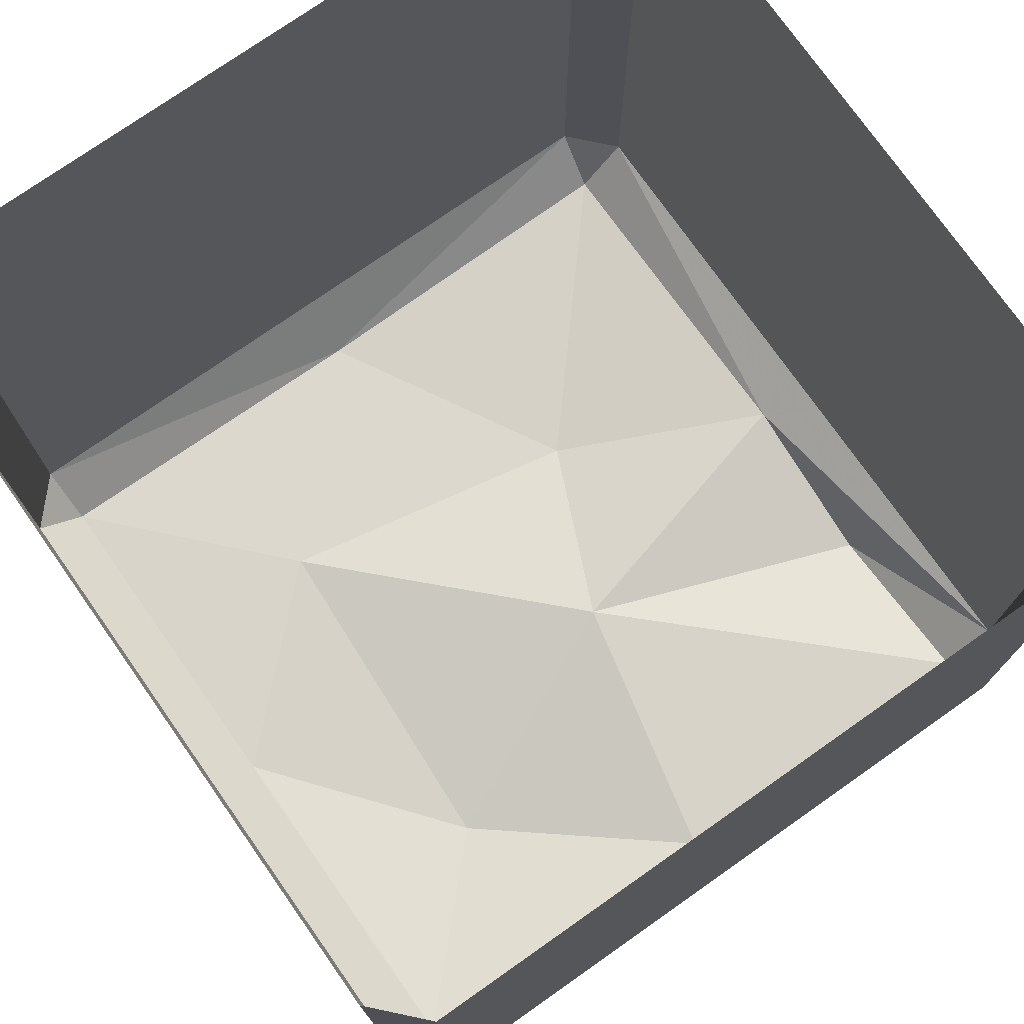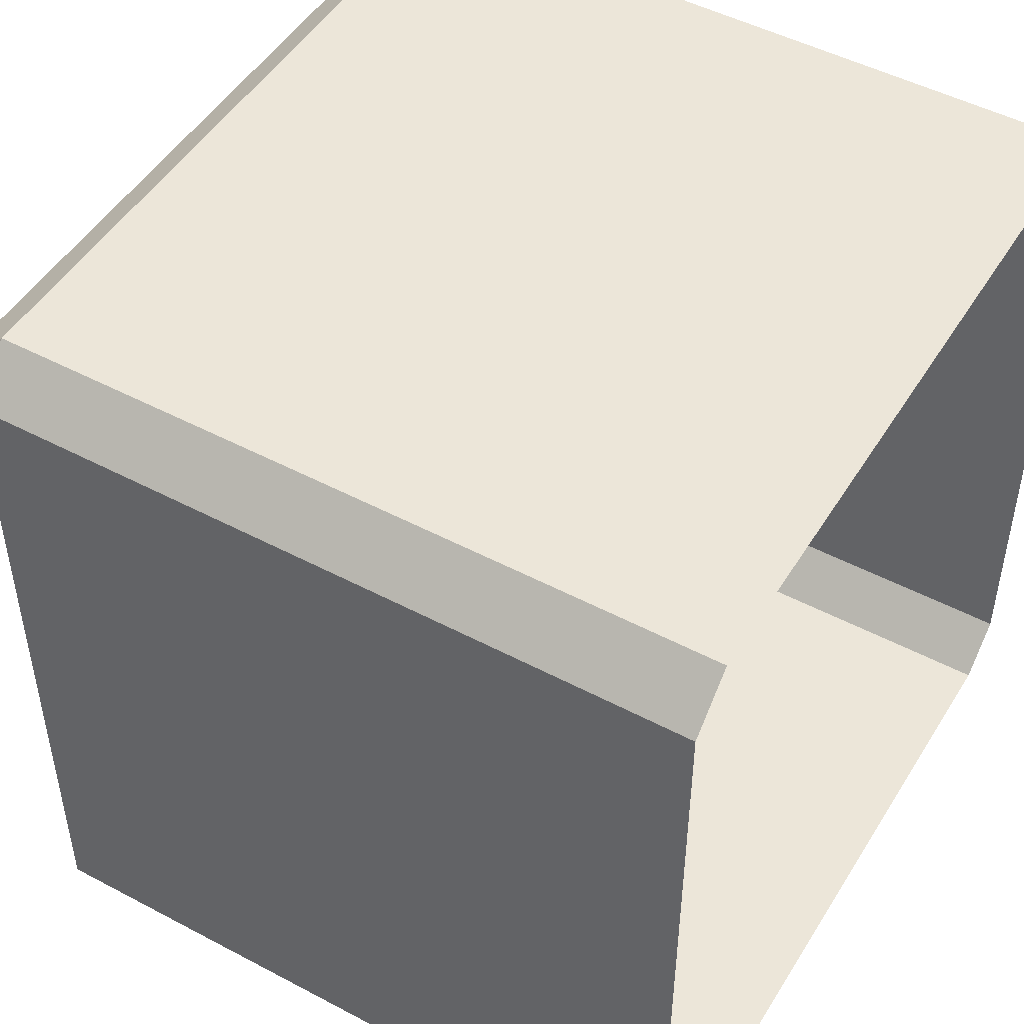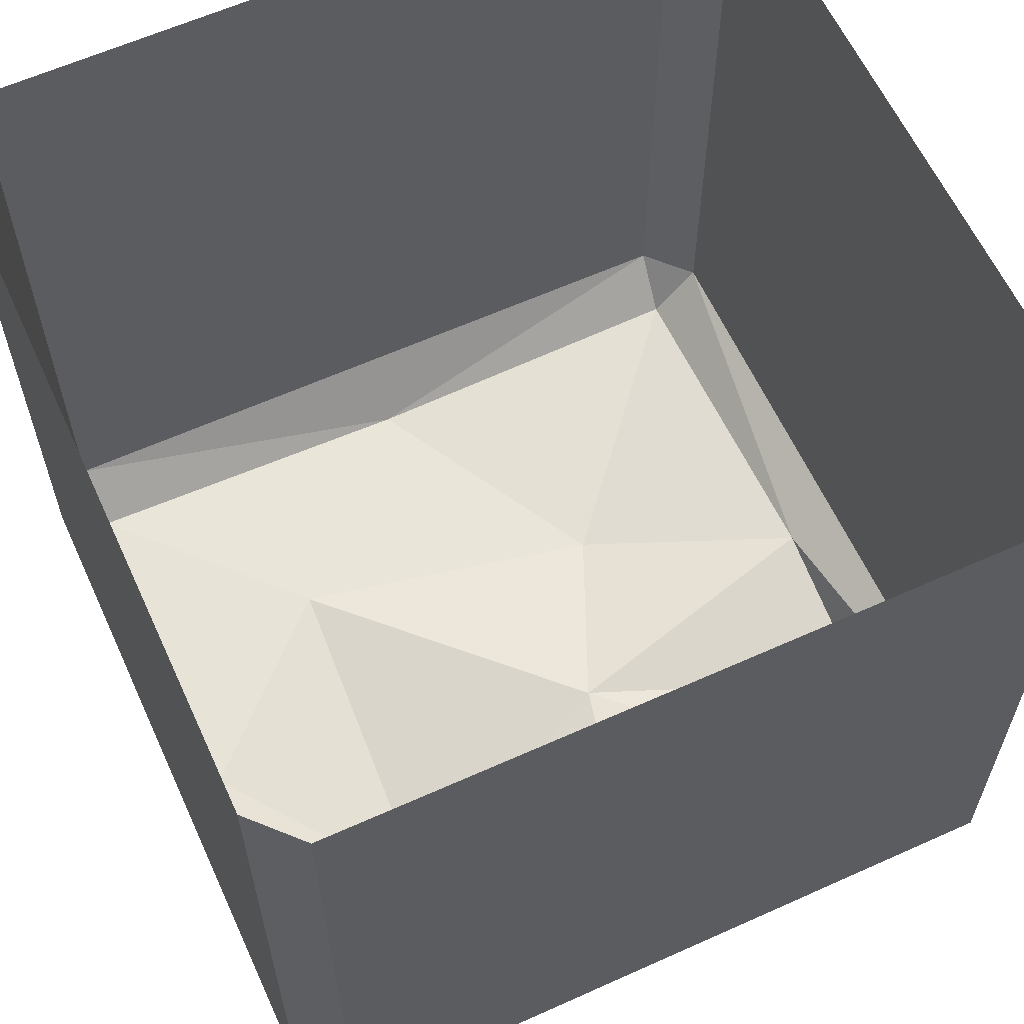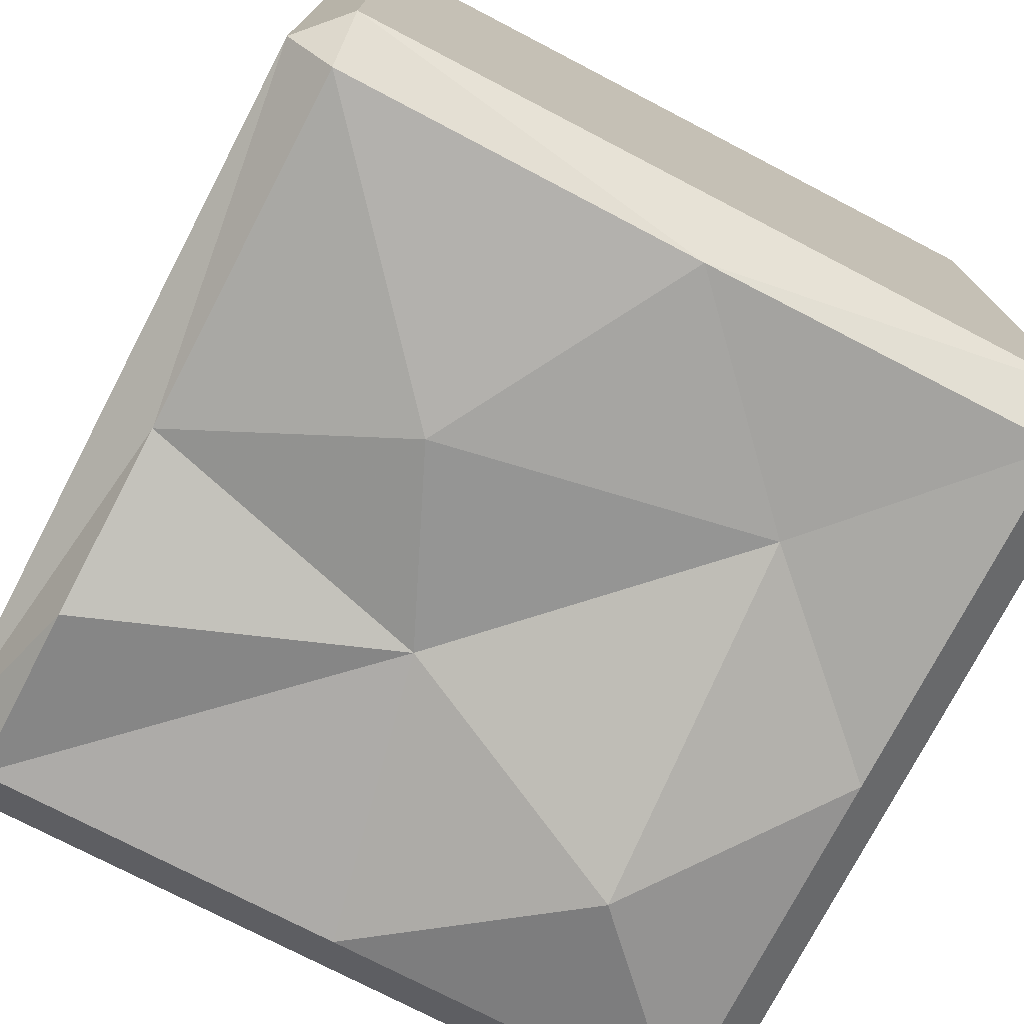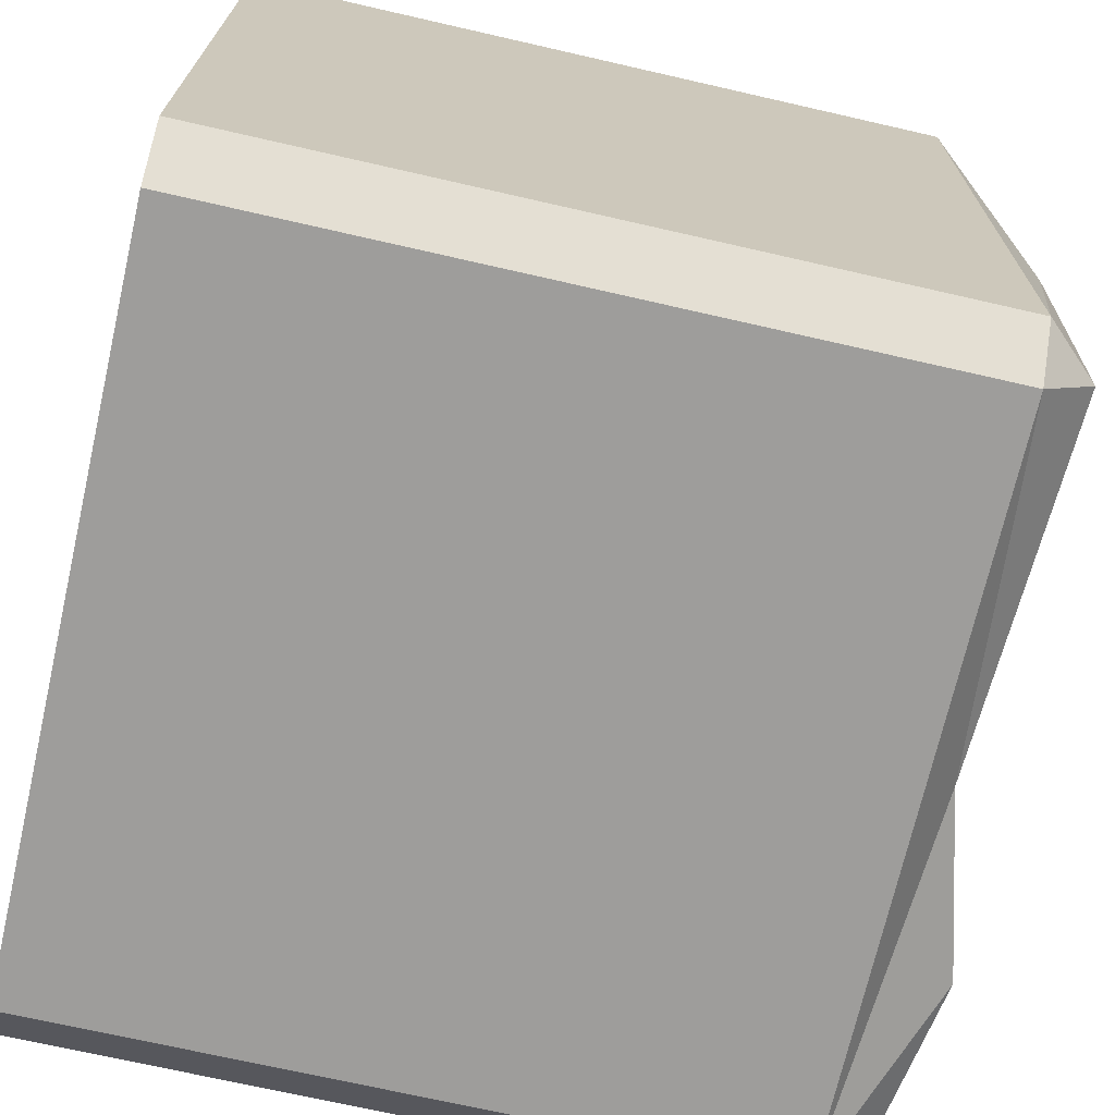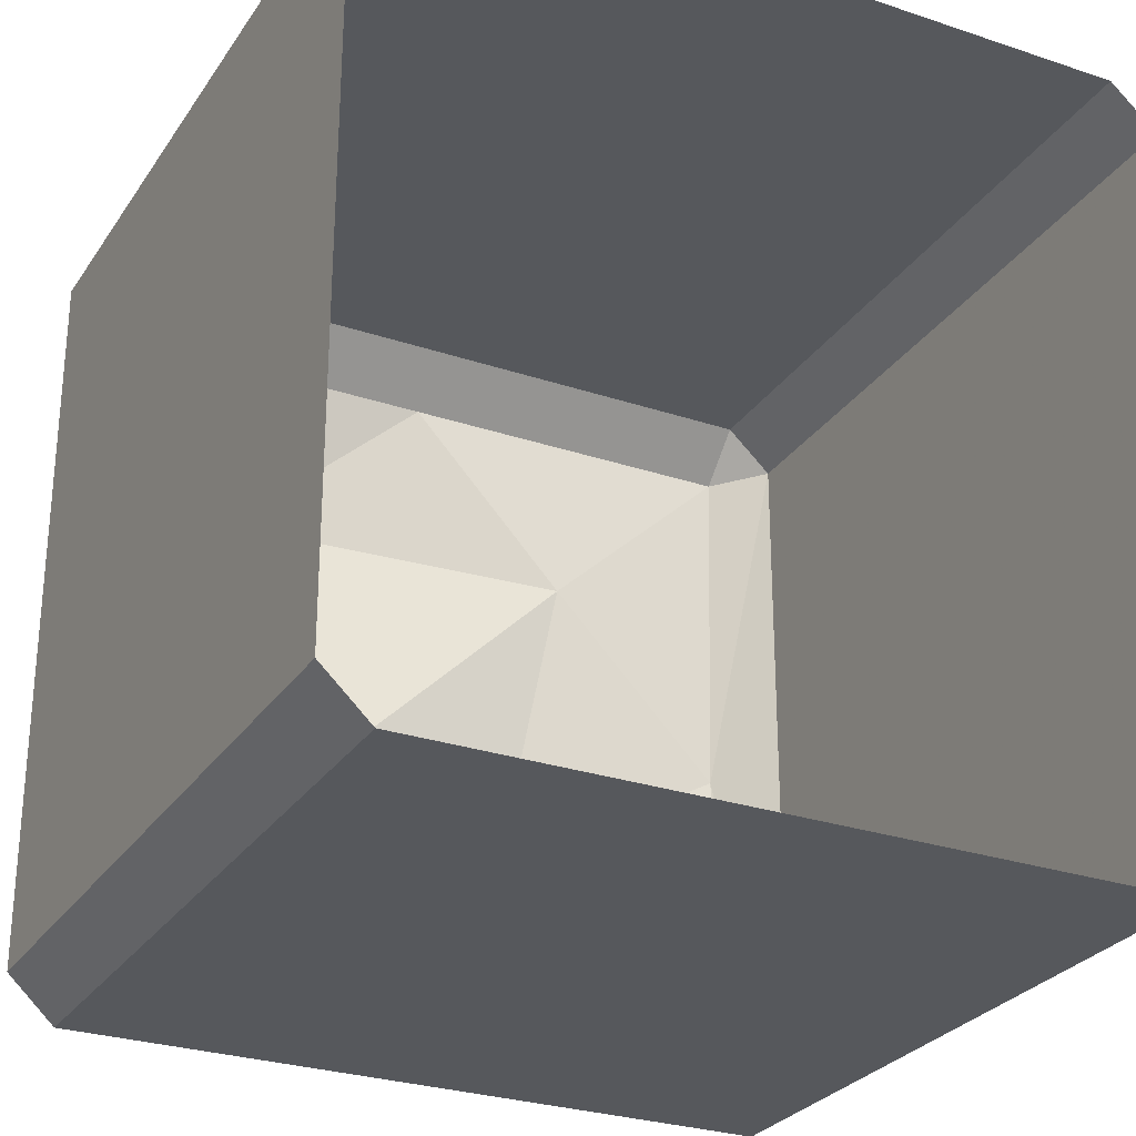
<metadata>
{"format":"obj","ext":"obj","renderer":"f3d","projection":"perspective","resolution":1024,"background":"white","views":[{"elev":75.4,"azim":54.9,"up":"+Y"},{"elev":48.8,"azim":120.5,"up":"+Z"},{"elev":61.6,"azim":65.4,"up":"+Y"},{"elev":-75.3,"azim":-117.5,"up":"+Y"},{"elev":-70.6,"azim":-102.9,"up":"+Z"},{"elev":-28.0,"azim":153.0,"up":"+Z"}]}
</metadata>
<code>
v -0.8828 -1.875 -1
v -0.8828 -2 -0.8828
v -1 -1.875 -0.8906
v -1 -0.125 -0.8906
v -0.8828 -0.125 -1
v 0.8828 -1.875 -1
v 0 -1.961 -0.8828
v -0.2734 -2.055 -0.3516
v -0.8828 -2.031 0
v -1 -1.875 0.8906
v -1 -0.125 0.8906
v 0.8828 -2 -0.8828
v 1 -1.875 -0.8906
v 0.8828 -2 -0.4375
v 0.1875 -1.984 -0.1484
v 0.4375 -2.078 -0.8828
v -0.4141 -2 0.4453
v -0.8828 -2 0.8828
v -0.8828 -1.875 1
v -0.8828 -0.125 1
v 0.8828 -2 0.8828
v 1 -1.875 0.8906
v 0.8828 -1.875 1
v 0 -2 0.8828
v 0.4688 -2.125 0.4844
v 0.8828 -2 0
v 1 -0.125 -0.8906
v 1 -0.125 0.8906
v 0.8828 -0.125 1
v 0.8828 -0.125 -1
f 1 2 3
f 1 3 4
f 1 4 5
f 1 5 6
f 1 6 7
f 1 7 2
f 2 7 8
f 2 8 9
f 2 9 3
f 3 9 10
f 3 10 11
f 3 11 4
f 12 6 13
f 12 13 14
f 12 14 15
f 12 15 16
f 12 16 6
f 6 16 7
f 7 16 15
f 7 15 8
f 8 15 17
f 8 17 9
f 9 17 18
f 9 18 10
f 10 18 19
f 10 19 20
f 10 20 11
f 21 22 23
f 21 23 24
f 21 24 25
f 21 25 26
f 21 26 22
f 22 26 13
f 22 13 27
f 22 27 28
f 22 28 23
f 23 28 29
f 23 29 19
f 23 19 24
f 24 19 18
f 24 18 17
f 24 17 25
f 25 17 15
f 25 15 26
f 26 15 14
f 26 14 13
f 13 6 30
f 13 30 27
f 19 29 20
f 6 5 30

</code>
